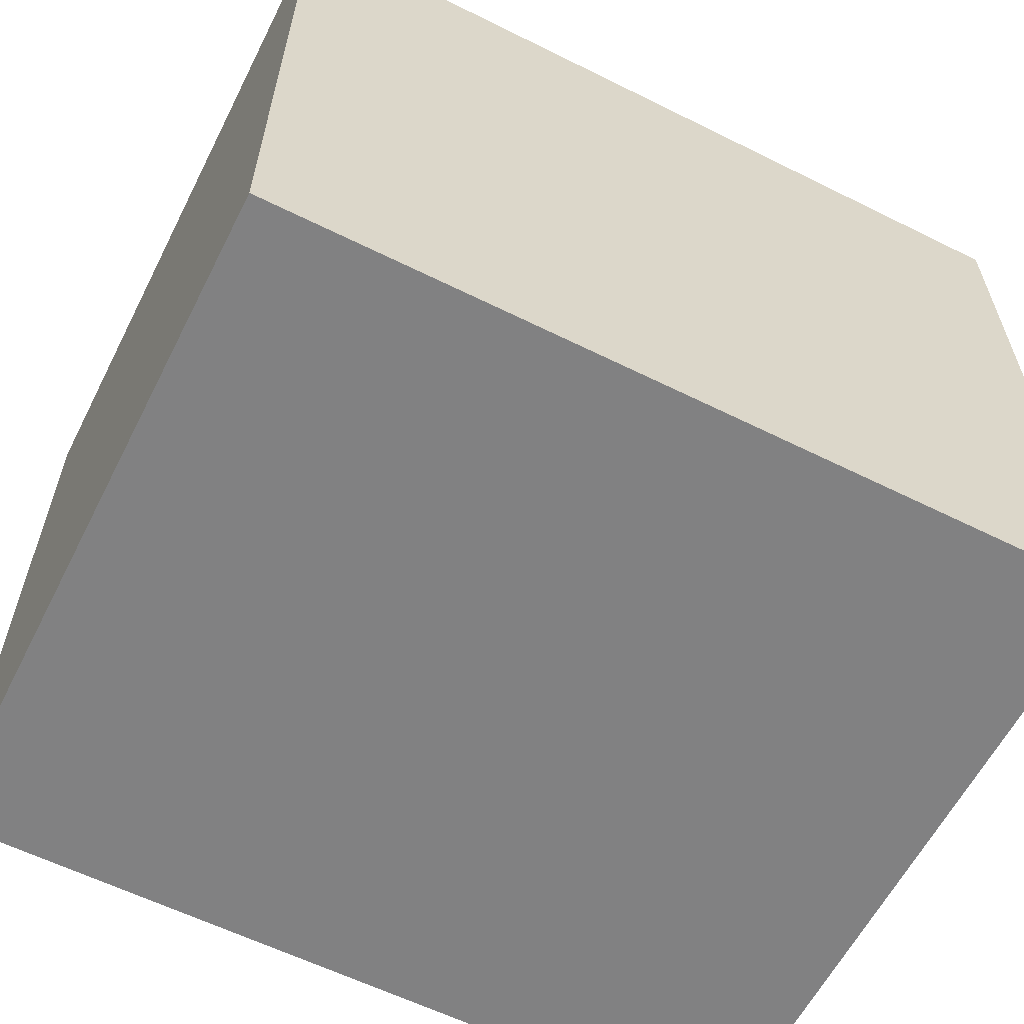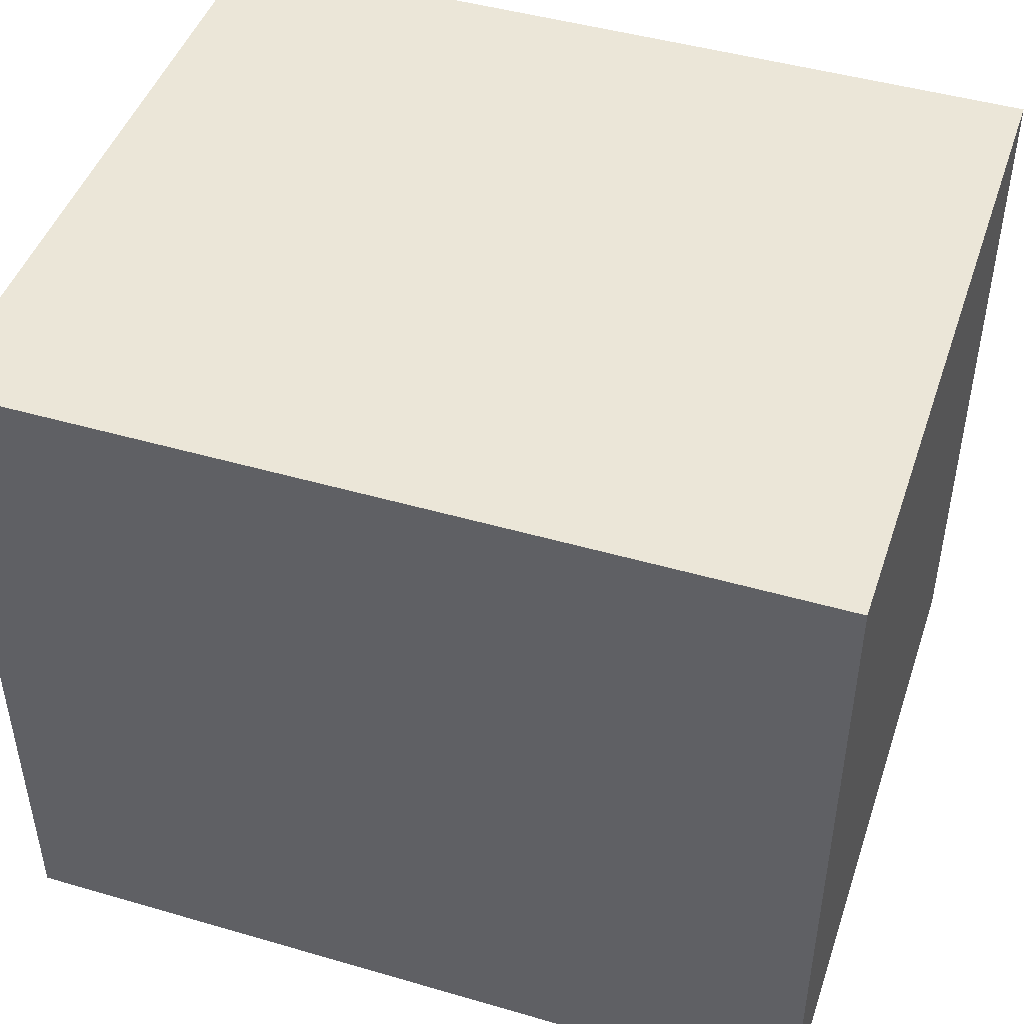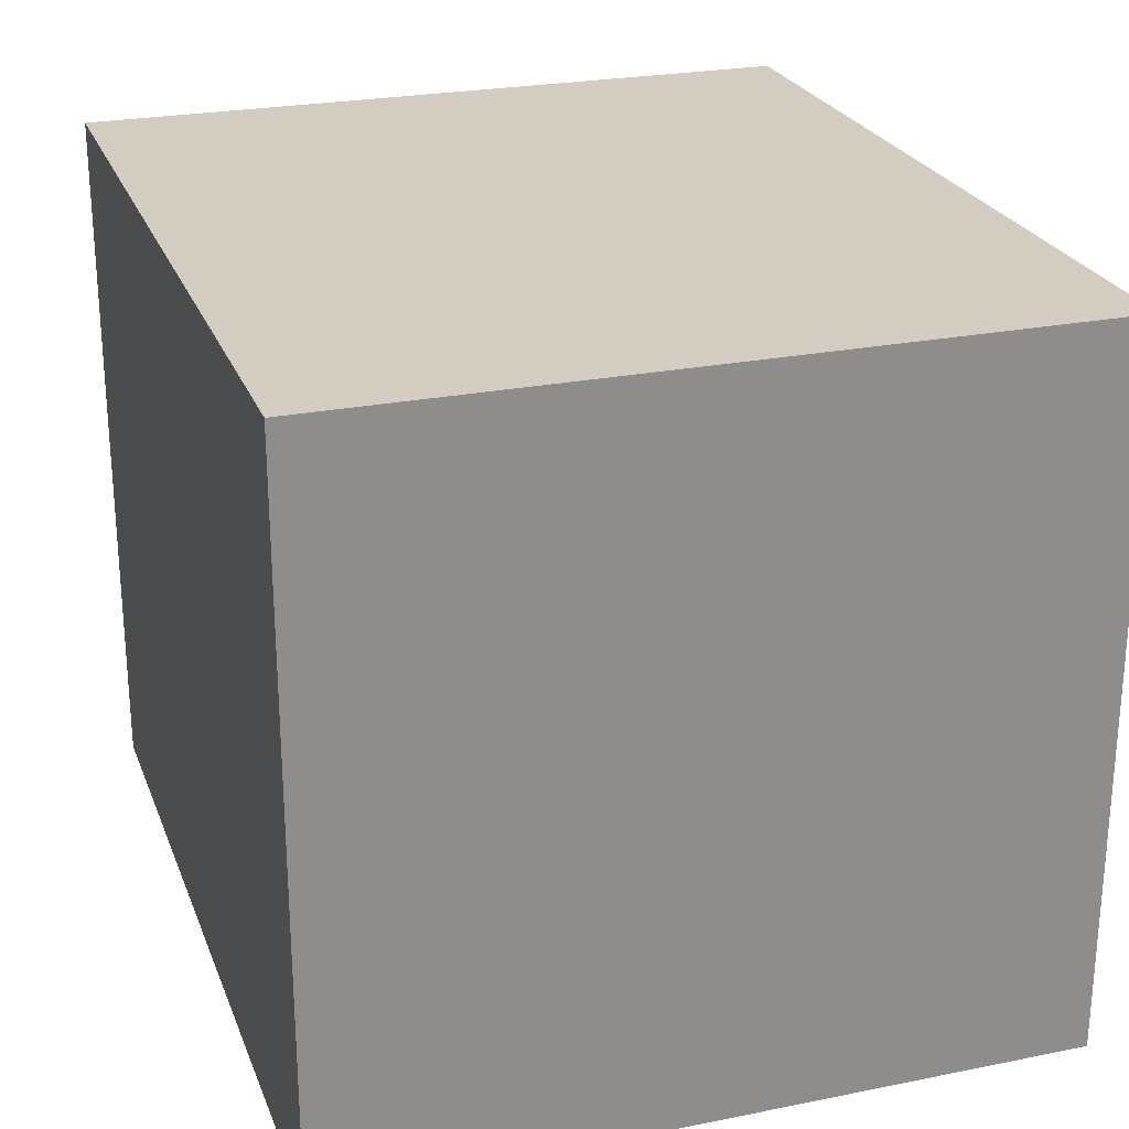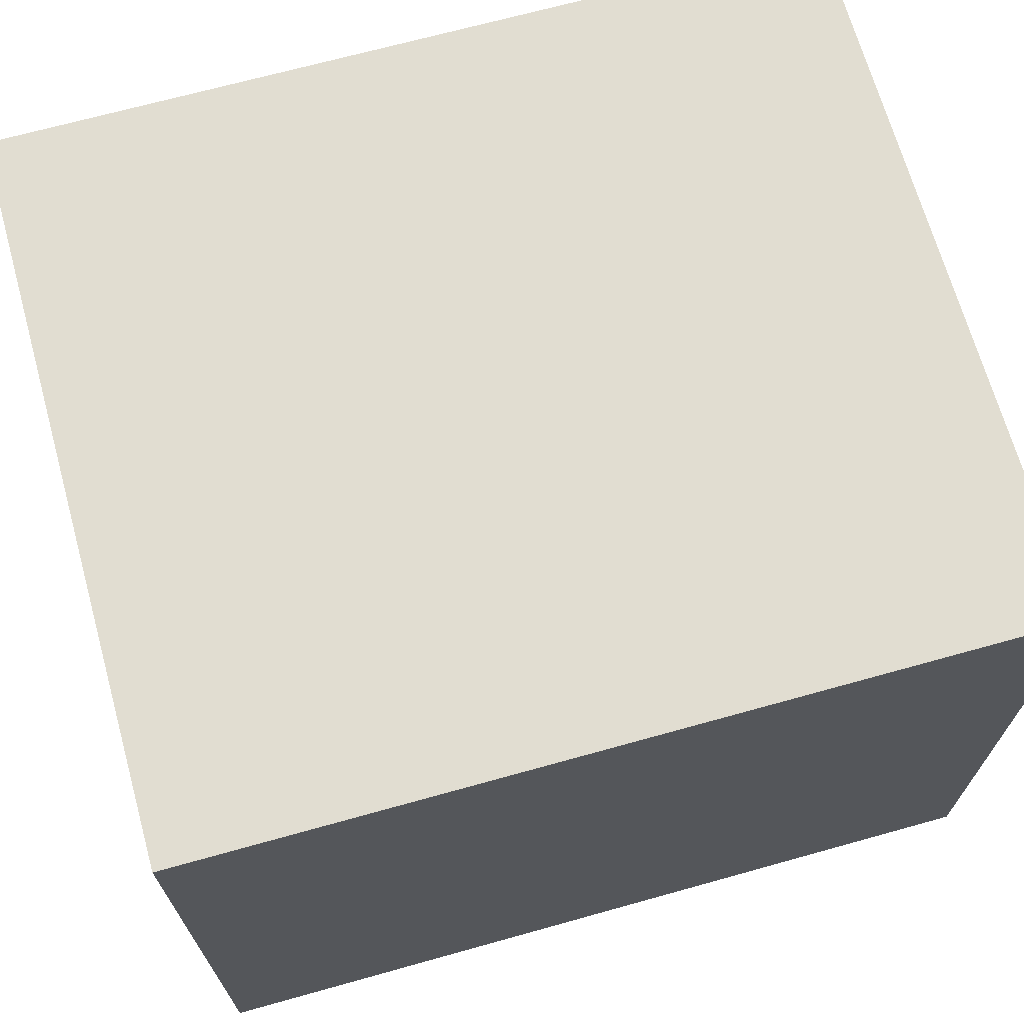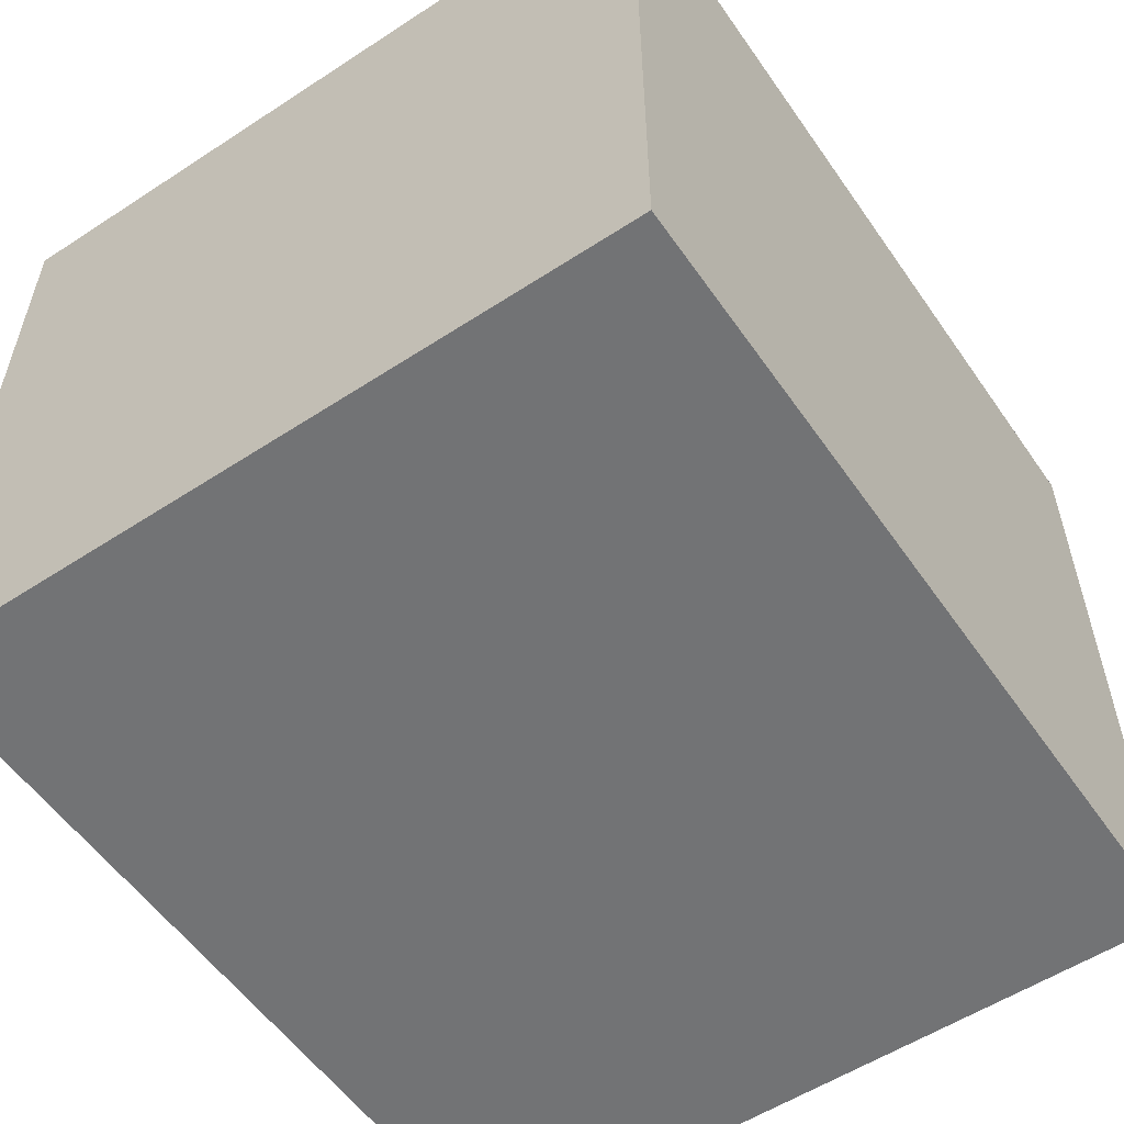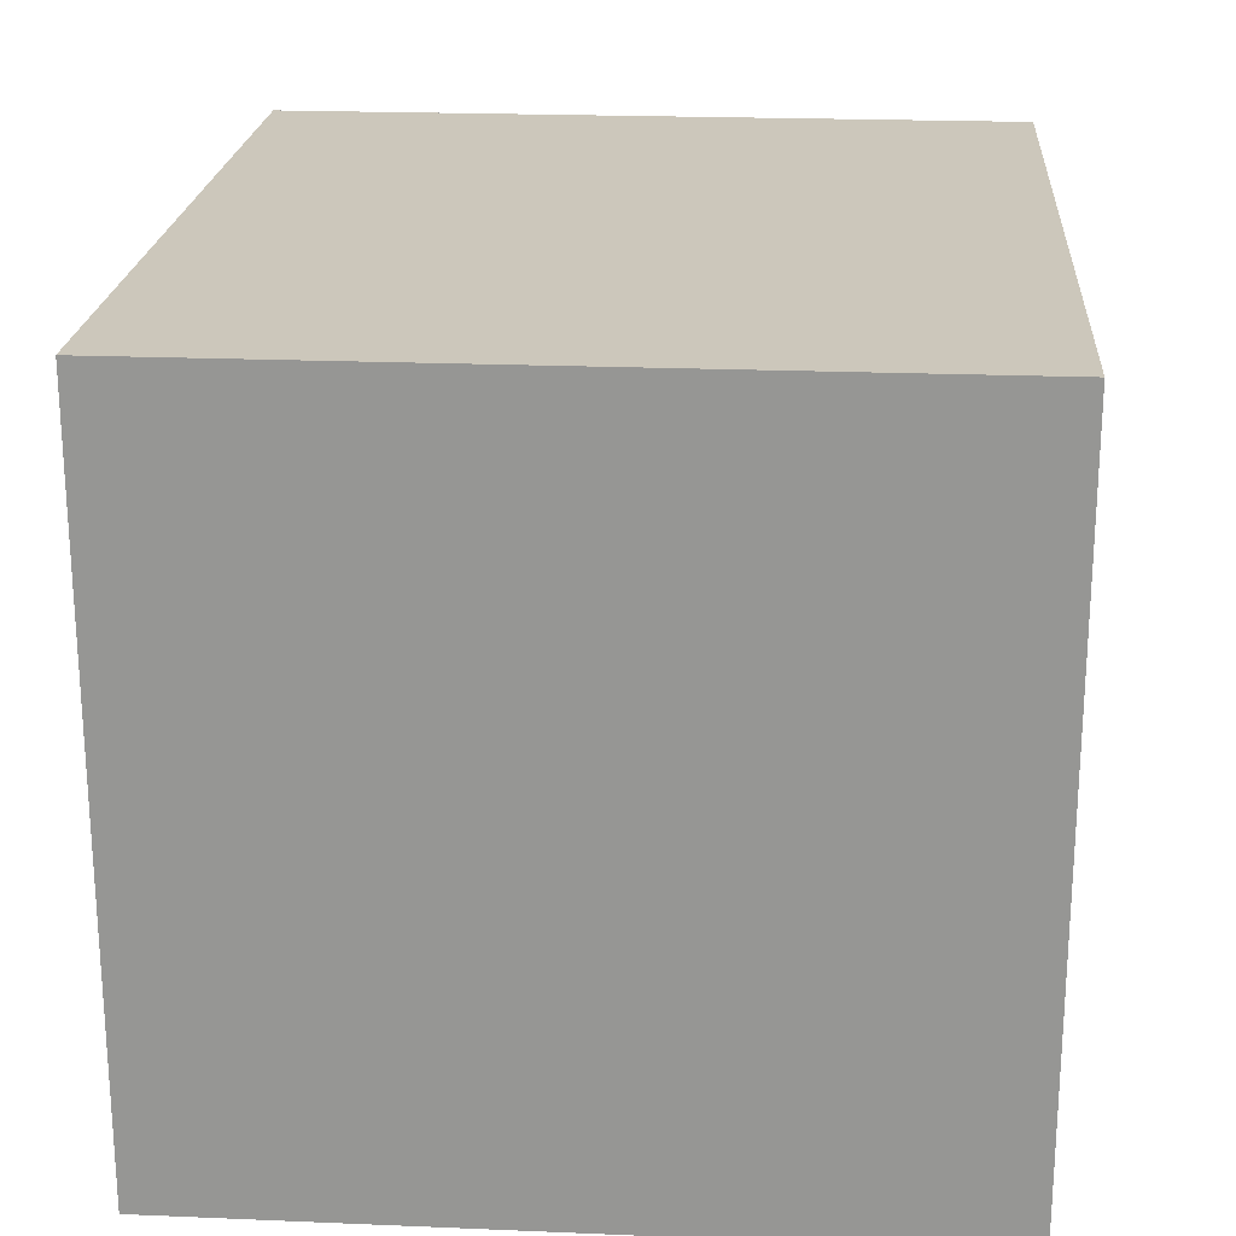
<metadata>
{"format":"obj","ext":"obj","renderer":"f3d","projection":"perspective","resolution":1024,"background":"white","views":[{"elev":-60.5,"azim":153.1,"up":"+Z"},{"elev":46.1,"azim":18.4,"up":"+Z"},{"elev":24.8,"azim":71.9,"up":"+Y"},{"elev":68.8,"azim":-15.6,"up":"+Y"},{"elev":-55.8,"azim":124.4,"up":"+Y"},{"elev":21.6,"azim":94.2,"up":"+Y"}]}
</metadata>
<code>
v -17 -1.215 13.61 fixed
v 17.22 -1.215 13.61
v -17 27.7 13.61
v 17.22 27.7 13.61
v -17 27.7 -16.3
v 17.22 27.7 -16.3
v -17 -1.215 -16.3
v 17.22 -1.215 -16.3
f 1 2 3
f 3 2 4
f 3 4 5
f 5 4 6
f 5 6 7
f 7 6 8
f 7 8 1
f 1 8 2
f 2 8 4
f 4 8 6
f 7 1 5
f 5 1 3

</code>
